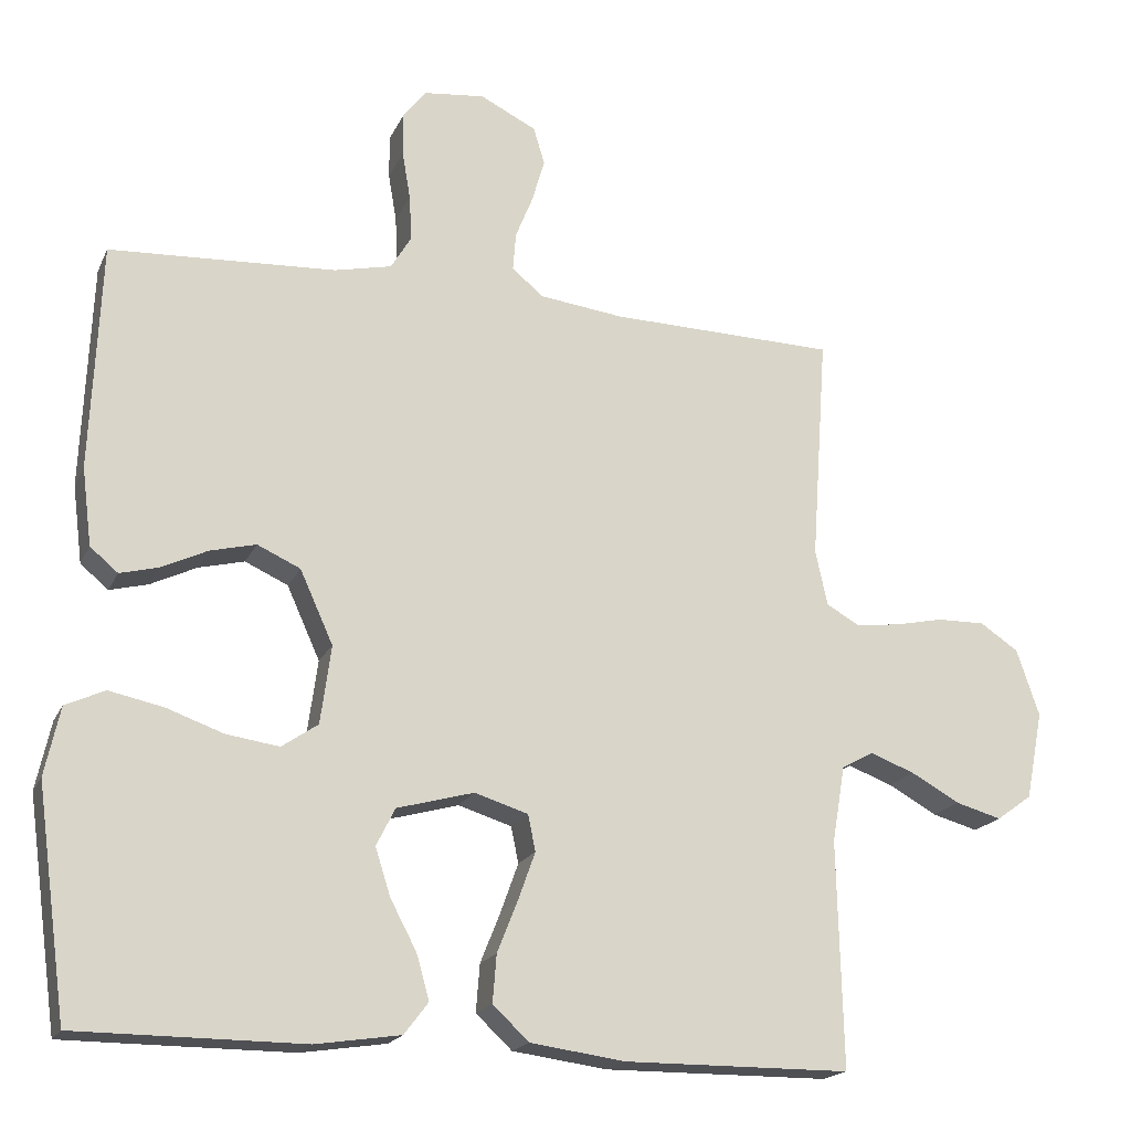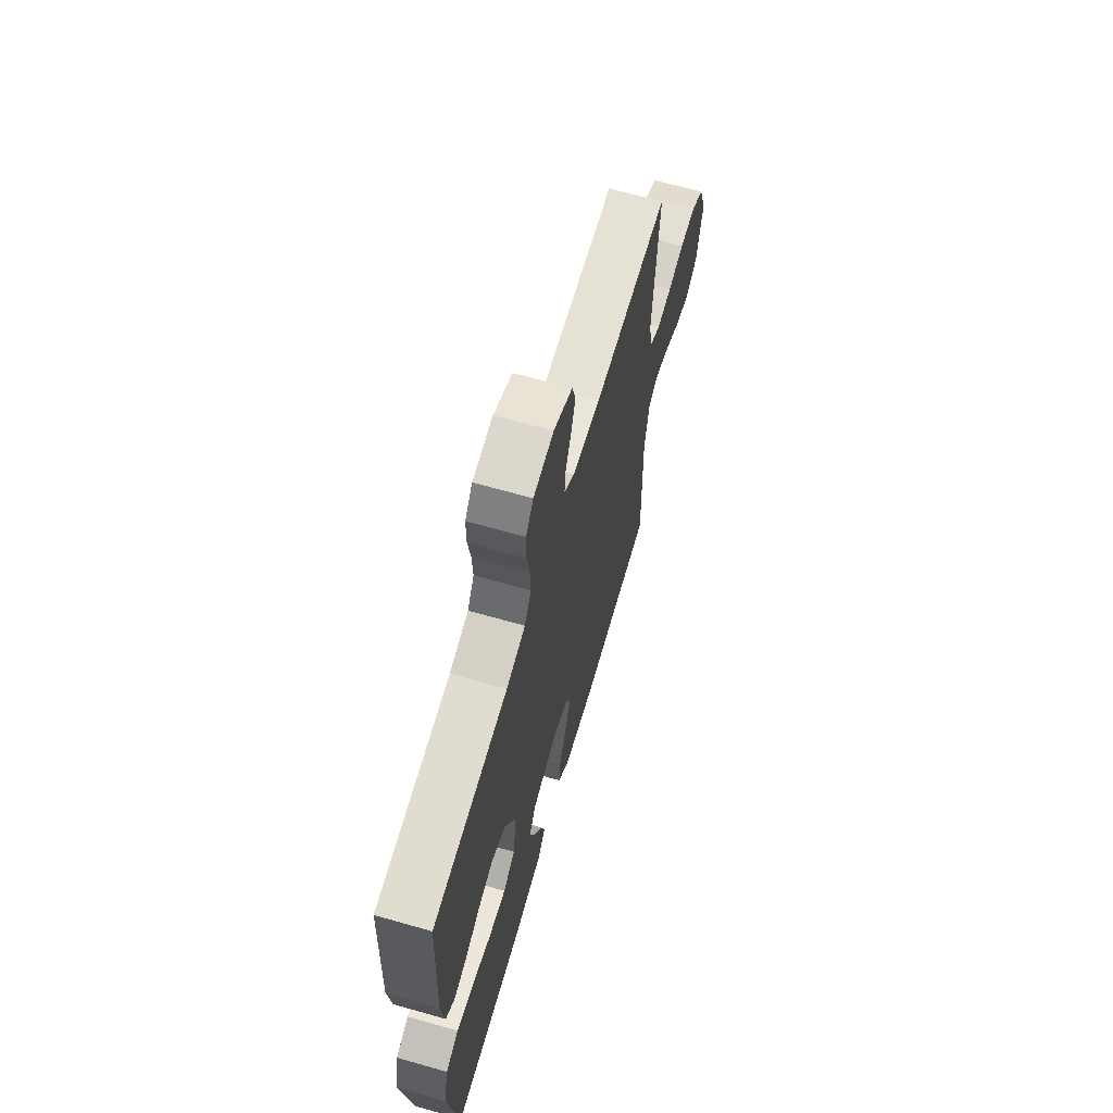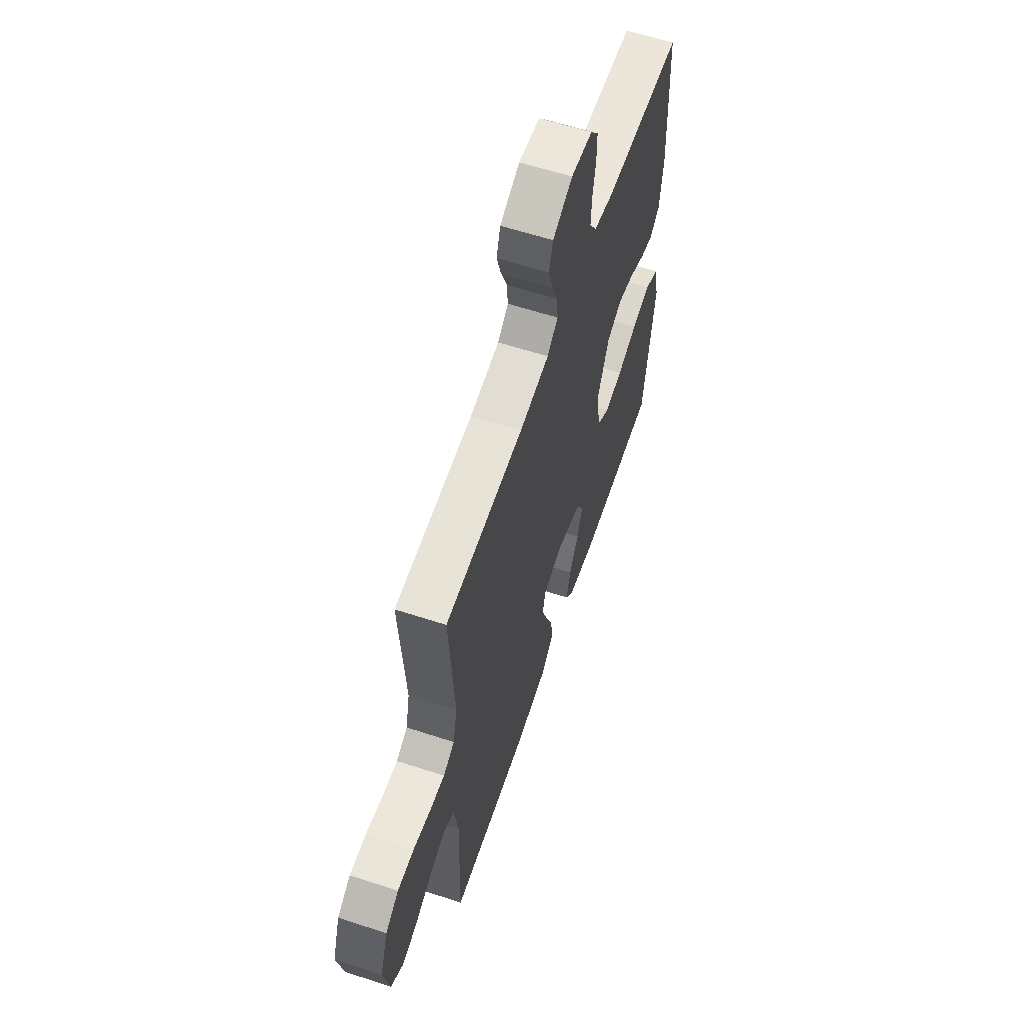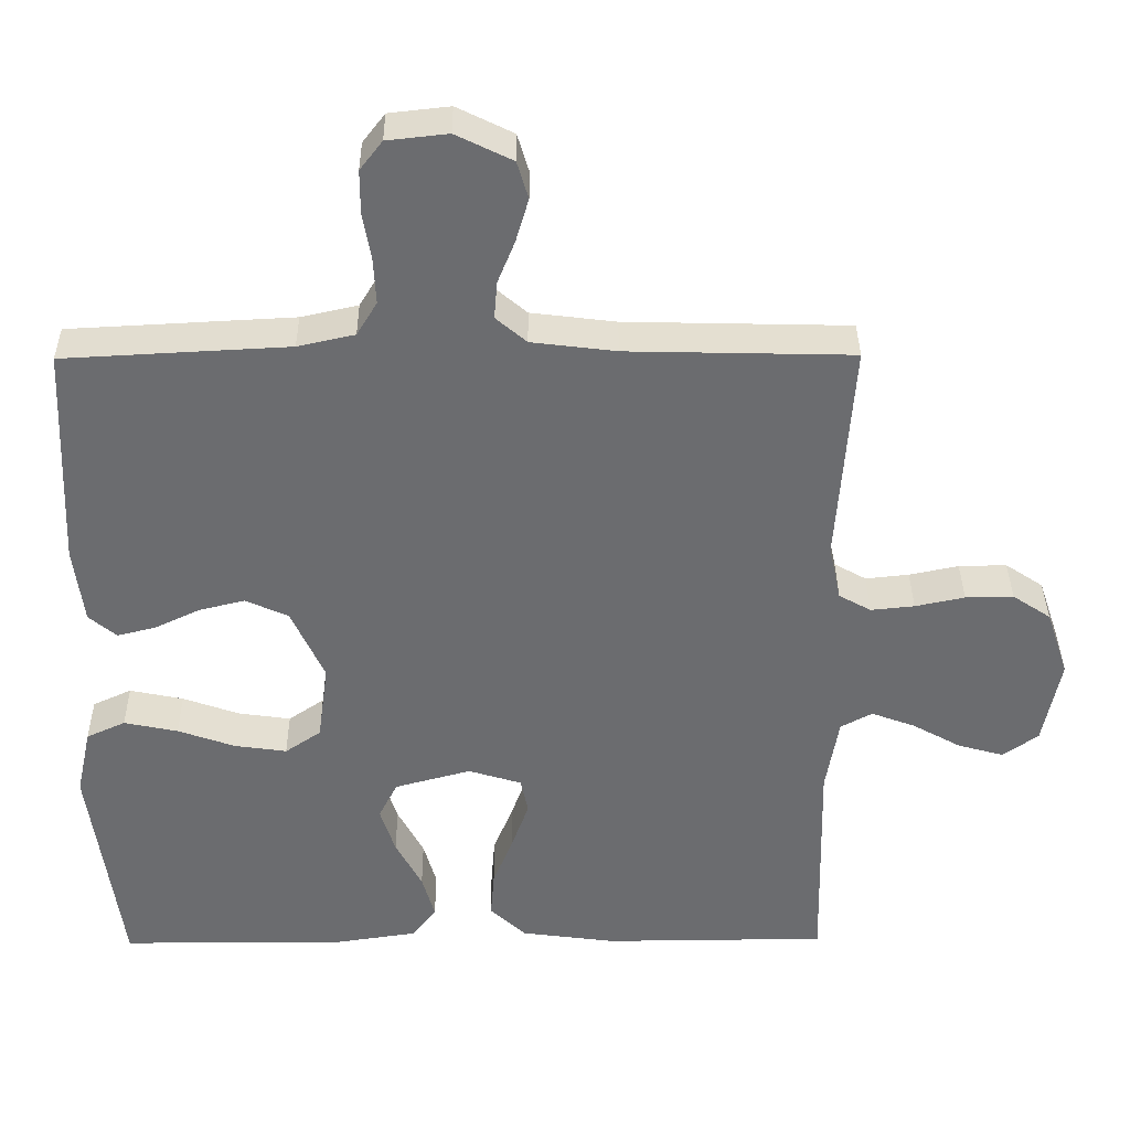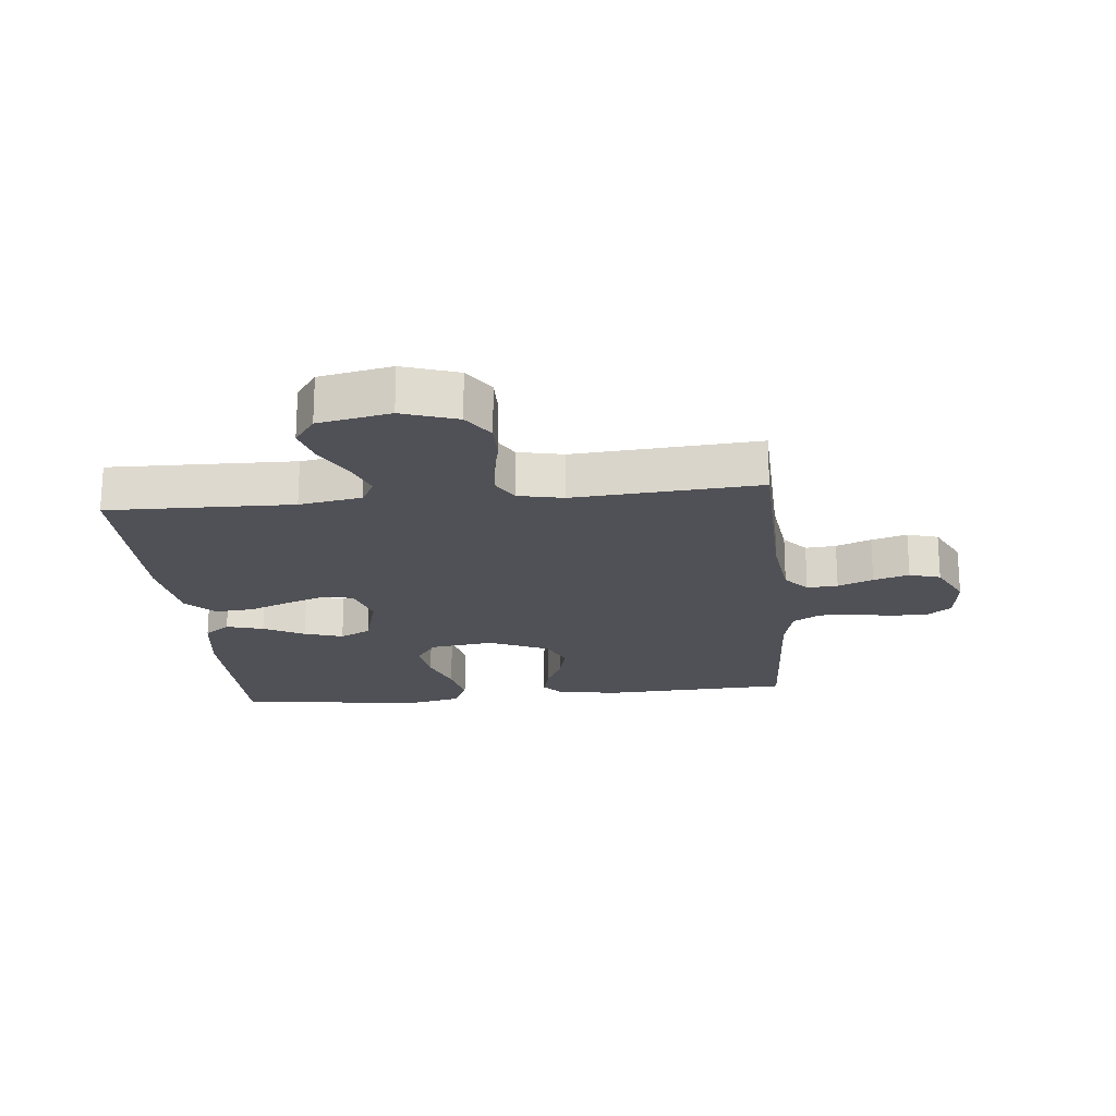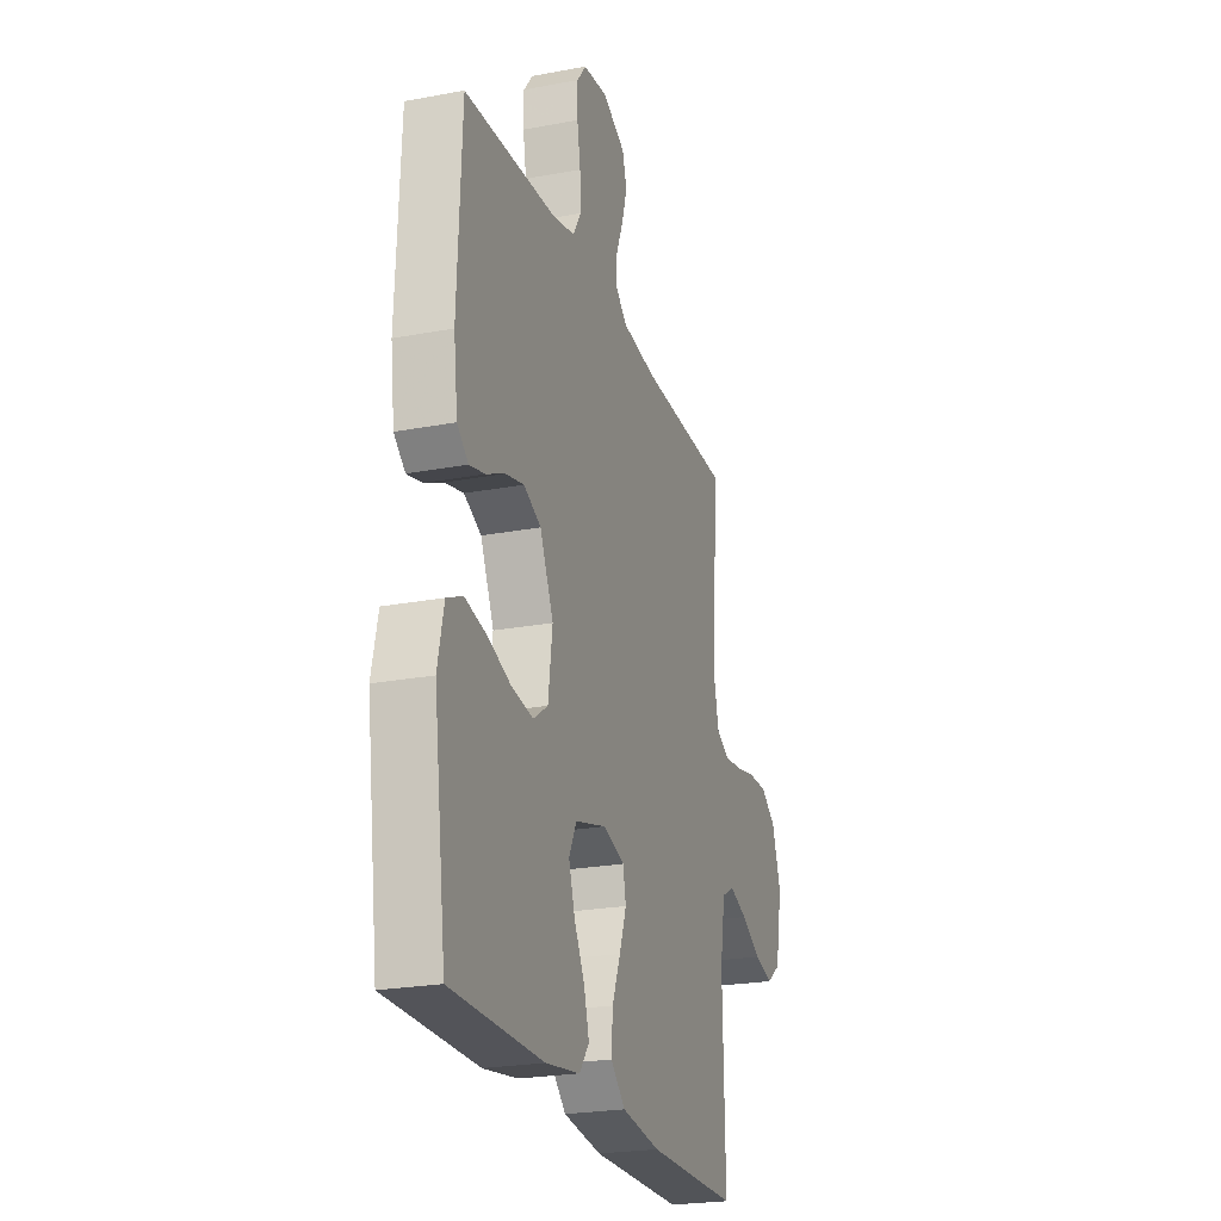
<metadata>
{"format":"obj","ext":"obj","renderer":"f3d","projection":"perspective","resolution":1024,"background":"white","views":[{"elev":-18.8,"azim":161.1,"up":"+Z"},{"elev":66.2,"azim":106.0,"up":"+Z"},{"elev":60.7,"azim":-71.5,"up":"+Z"},{"elev":36.4,"azim":179.5,"up":"+Z"},{"elev":-20.4,"azim":-84.2,"up":"+Y"},{"elev":-23.5,"azim":107.6,"up":"+Z"}]}
</metadata>
<code>
v 0.5 0.07 0.5
v 0.513 0.07 0.2
v 0.5 0.07 0.097
v 0.463 0.07 0.066
v 0.412 0.07 0.079
v 0.351 0.07 0.108
v 0.29 0.07 0.123
v 0.233 0.07 0.097
v 0.189 0.07 0
v 0.203 0.07 -0.104
v 0.251 0.07 -0.137
v 0.321 0.07 -0.127
v 0.397 0.07 -0.1
v 0.469 0.07 -0.085
v 0.521 0.07 -0.109
v 0.541 0.07 -0.2
v 0.5 0.07 -0.5
v 0.2 0.07 -0.501
v 0.087 0.07 -0.484
v 0.055 0.07 -0.442
v 0.072 0.07 -0.382
v 0.107 0.07 -0.316
v 0.127 0.07 -0.253
v 0.102 0.07 -0.203
v 0 0.07 -0.175
v -0.071 0.07 -0.197
v -0.081 0.07 -0.245
v -0.058 0.07 -0.309
v -0.031 0.07 -0.377
v -0.026 0.07 -0.44
v -0.074 0.07 -0.485
v -0.2 0.07 -0.502
v -0.5 0.07 -0.5
v -0.493 0.07 -0.2
v -0.51 0.07 -0.099
v -0.552 0.07 -0.076
v -0.611 0.07 -0.098
v -0.676 0.07 -0.134
v -0.737 0.07 -0.151
v -0.784 0.07 -0.117
v -0.807 0.07 0
v -0.777 0.07 0.089
v -0.726 0.07 0.123
v -0.662 0.07 0.122
v -0.596 0.07 0.108
v -0.538 0.07 0.102
v -0.495 0.07 0.126
v -0.479 0.07 0.2
v -0.5 0.07 0.5
v -0.2 0.07 0.507
v -0.087 0.07 0.521
v -0.046 0.07 0.556
v -0.05 0.07 0.606
v -0.073 0.07 0.663
v -0.09 0.07 0.721
v -0.075 0.07 0.771
v 0 0.07 0.808
v 0.081 0.07 0.799
v 0.111 0.07 0.76
v 0.111 0.07 0.702
v 0.1 0.07 0.638
v 0.097 0.07 0.578
v 0.124 0.07 0.533
v 0.2 0.07 0.516
v 0.5 0 0.5
v 0.513 0 0.2
v 0.5 0 0.097
v 0.463 0 0.066
v 0.412 0 0.079
v 0.351 0 0.108
v 0.29 0 0.123
v 0.233 0 0.097
v 0.189 0 0
v 0.203 0 -0.104
v 0.251 0 -0.137
v 0.321 0 -0.127
v 0.397 0 -0.1
v 0.469 0 -0.085
v 0.521 0 -0.109
v 0.541 0 -0.2
v 0.5 0 -0.5
v 0.2 0 -0.501
v 0.087 0 -0.484
v 0.055 0 -0.442
v 0.072 0 -0.382
v 0.107 0 -0.316
v 0.127 0 -0.253
v 0.102 0 -0.203
v 0 0 -0.175
v -0.071 0 -0.197
v -0.081 0 -0.245
v -0.058 0 -0.309
v -0.031 0 -0.377
v -0.026 0 -0.44
v -0.074 0 -0.485
v -0.2 0 -0.502
v -0.5 0 -0.5
v -0.493 0 -0.2
v -0.51 0 -0.099
v -0.552 0 -0.076
v -0.611 0 -0.098
v -0.676 0 -0.134
v -0.737 0 -0.151
v -0.784 0 -0.117
v -0.807 0 0
v -0.777 0 0.089
v -0.726 0 0.123
v -0.662 0 0.122
v -0.596 0 0.108
v -0.538 0 0.102
v -0.495 0 0.126
v -0.479 0 0.2
v -0.5 0 0.5
v -0.2 0 0.507
v -0.087 0 0.521
v -0.046 0 0.556
v -0.05 0 0.606
v -0.073 0 0.663
v -0.09 0 0.721
v -0.075 0 0.771
v 0 0 0.808
v 0.081 0 0.799
v 0.111 0 0.76
v 0.111 0 0.702
v 0.1 0 0.638
v 0.097 0 0.578
v 0.124 0 0.533
v 0.2 0 0.516
f 58 59 60 61
f 58 61 62
f 57 58 62
f 56 57 62
f 53 54 55 56
f 53 56 62 63
f 48 49 50
f 47 48 50 51
f 42 43 44 45
f 42 45 46
f 41 42 46
f 40 41 46
f 37 38 39 40
f 36 37 40 46
f 35 36 46 47
f 31 32 33 34
f 28 29 30 31
f 27 28 31 34
f 26 27 34 35
f 19 20 21 22
f 19 22 23
f 18 19 23
f 17 18 23
f 16 17 23 24
f 12 13 14 15
f 11 12 15 16
f 3 4 5 6
f 3 6 7
f 64 1 2 3
f 63 64 3 7
f 52 53 63 7
f 25 26 35 47
f 11 16 24 25
f 10 11 25 47
f 9 10 47 51
f 51 52 7 8
f 8 9 51
f 125 124 123 122
f 126 125 122
f 126 122 121
f 126 121 120
f 120 119 118 117
f 127 126 120 117
f 114 113 112
f 115 114 112 111
f 109 108 107 106
f 110 109 106
f 110 106 105
f 110 105 104
f 104 103 102 101
f 110 104 101 100
f 111 110 100 99
f 98 97 96 95
f 95 94 93 92
f 98 95 92 91
f 99 98 91 90
f 86 85 84 83
f 87 86 83
f 87 83 82
f 87 82 81
f 88 87 81 80
f 79 78 77 76
f 80 79 76 75
f 70 69 68 67
f 71 70 67
f 67 66 65 128
f 71 67 128 127
f 71 127 117 116
f 111 99 90 89
f 89 88 80 75
f 111 89 75 74
f 115 111 74 73
f 72 71 116 115
f 115 73 72
f 1 65 66 2
f 2 66 67 3
f 3 67 68 4
f 4 68 69 5
f 5 69 70 6
f 6 70 71 7
f 7 71 72 8
f 8 72 73 9
f 9 73 74 10
f 10 74 75 11
f 11 75 76 12
f 12 76 77 13
f 13 77 78 14
f 14 78 79 15
f 15 79 80 16
f 16 80 81 17
f 17 81 82 18
f 18 82 83 19
f 19 83 84 20
f 20 84 85 21
f 21 85 86 22
f 22 86 87 23
f 23 87 88 24
f 24 88 89 25
f 25 89 90 26
f 26 90 91 27
f 27 91 92 28
f 28 92 93 29
f 29 93 94 30
f 30 94 95 31
f 31 95 96 32
f 32 96 97 33
f 33 97 98 34
f 34 98 99 35
f 35 99 100 36
f 36 100 101 37
f 37 101 102 38
f 38 102 103 39
f 39 103 104 40
f 40 104 105 41
f 41 105 106 42
f 42 106 107 43
f 43 107 108 44
f 44 108 109 45
f 45 109 110 46
f 46 110 111 47
f 47 111 112 48
f 48 112 113 49
f 49 113 114 50
f 50 114 115 51
f 51 115 116 52
f 52 116 117 53
f 53 117 118 54
f 54 118 119 55
f 55 119 120 56
f 56 120 121 57
f 57 121 122 58
f 58 122 123 59
f 59 123 124 60
f 60 124 125 61
f 61 125 126 62
f 62 126 127 63
f 63 127 128 64
f 64 128 65 1

</code>
